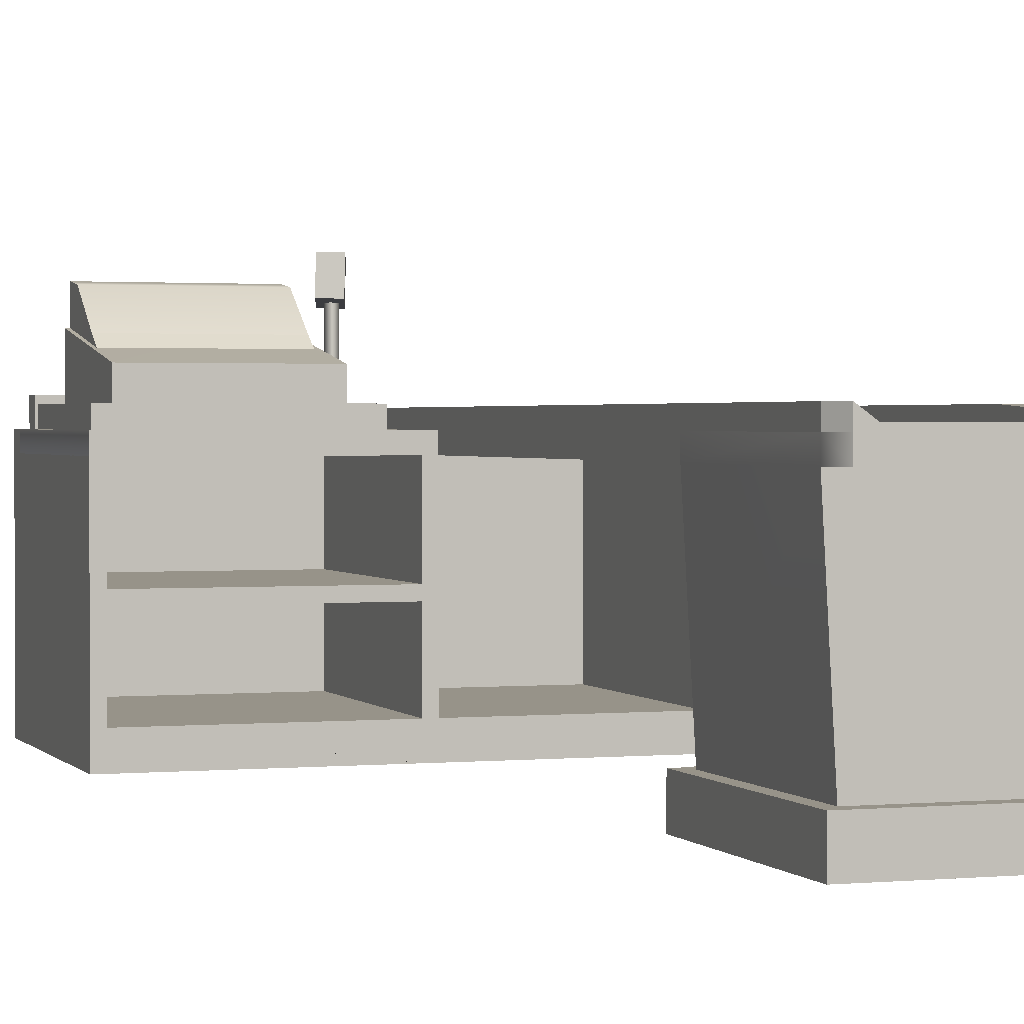
<metadata>
{"format":"obj","ext":"obj","renderer":"f3d","projection":"perspective","resolution":1024,"background":"white","views":[{"elev":1.5,"azim":-18.7,"up":"+Y"}]}
</metadata>
<code>
g default
v -1.861 4.505 -4.851
v -1.932 4.505 -4.851
v -1.861 5.005 -4.851
v -1.932 5.005 -4.851
v -1.861 5.283 -6.49
v -1.93 5.216 -6.136
v -4.861 5.283 -6.49
v -4.789 5.216 -6.136
v -4.861 5.005 -4.851
v -4.791 5.005 -4.851
v -3.799 5.216 -6.136
v -1.861 5.513 -7.851
v -1.932 5.513 -7.851
v -1.861 4.505 -7.851
v -1.932 4.505 -7.851
v -4.861 4.505 -4.851
v -4.861 4.505 -6.49
v -1.861 4.505 -6.49
v -1.861 5.506 -7.809
v -1.932 5.506 -7.809
v -1.861 4.505 -7.809
v -4.791 5.513 -7.851
v -4.861 5.513 -7.851
v -4.791 4.505 -7.851
v -4.861 4.505 -7.851
v -4.791 4.505 -4.851
v -3.801 5.513 -7.851
v -3.801 4.505 -7.851
v -3.801 5.506 -7.809
v -4.791 5.444 -7.443
v -4.861 5.444 -7.443
v -1.932 6.062 -7.334
v -1.932 5.41 -6.424
v -3.801 6.062 -7.334
v -3.801 5.41 -6.424
v -1.932 5.444 -7.443
v -1.861 5.444 -7.443
v -1.861 4.505 -7.443
v -4.861 4.505 -7.443
v -4.791 5.41 -6.424
v -4.791 6.062 -7.334
v -3.801 6.124 -7.809
v -1.932 6.124 -7.809
v -1.932 6.105 -7.661
v -3.801 6.105 -7.661
v -1.932 5.487 -7.695
v -1.861 5.487 -7.695
v -1.861 4.505 -7.695
v -4.861 5.506 -7.809
v -4.861 4.505 -7.809
v -4.791 5.487 -7.695
v -4.791 5.506 -7.809
v -4.791 6.105 -7.661
v -4.791 4.008 -8.068
v -4.791 4.505 -8.068
v -4.861 4.008 -8.068
v -4.861 4.505 -8.068
v -5.173 4.008 -8.068
v -5.173 4.505 -8.068
v -1.932 4.505 -4.62
v -1.861 4.505 -4.62
v -1.405 4.008 -4.62
v -1.405 4.505 -4.62
v -1.405 4.008 -8.068
v -1.405 4.505 -4.851
v -1.405 4.505 -6.49
v -1.405 4.505 -7.443
v -1.405 4.505 -7.695
v -1.405 4.505 -7.809
v -1.405 4.505 -7.851
v -1.405 4.505 -8.068
v -4.861 4.505 -4.62
v -4.791 4.505 -4.62
v -1.932 4.505 -8.072
v -3.801 4.505 -8.072
v -4.791 4.008 -7.851
v -4.791 4.505 -8.072
v -4.791 4.008 -8.072
v -1.861 4.505 -8.068
v -1.932 4.505 -8.068
v -1.932 4.008 -7.851
v -1.932 4.008 -8.068
v -1.932 4.008 -8.072
v -5.173 4.505 -7.851
v -5.173 4.008 -7.809
v -5.173 4.505 -7.809
v -5.173 4.008 -4.62
v -5.173 4.505 -7.443
v -5.173 4.505 -6.49
v -5.173 4.505 -4.62
v -5.173 4.505 -4.851
v -3.801 4.008 -8.072
v -4.791 6.124 -7.809
v -4.791 6.124 -7.809
v -3.801 6.124 -7.809
v -4.791 6.105 -7.661
v -3.801 6.105 -7.661
v -1.691 5.852 -5.556
v -2.052 5.861 -5.66
v -1.668 6.445 -5.582
v -2.029 6.454 -5.687
v -1.264 6.367 -6.983
v -1.624 6.376 -7.087
v -1.287 5.773 -6.956
v -1.647 5.782 -7.061
v -1.712 4.342 -6.433
v -1.685 4.342 -6.484
v -1.712 6.342 -6.433
v -1.685 6.342 -6.484
v -1.652 4.342 -6.521
v -1.652 6.342 -6.521
v -1.618 4.342 -6.542
v -1.618 6.342 -6.542
v -1.586 4.342 -6.544
v -1.586 6.342 -6.544
v -1.558 4.342 -6.527
v -1.558 6.342 -6.527
v -1.538 4.342 -6.492
v -1.538 6.342 -6.492
v -1.528 4.342 -6.444
v -1.528 6.342 -6.444
v -1.528 4.342 -6.386
v -1.528 6.342 -6.386
v -1.538 4.342 -6.325
v -1.538 6.342 -6.325
v -1.558 4.342 -6.267
v -1.558 6.342 -6.267
v -1.586 4.342 -6.216
v -1.586 6.342 -6.216
v -1.618 4.342 -6.179
v -1.618 6.342 -6.179
v -1.652 4.342 -6.158
v -1.652 6.342 -6.158
v -1.685 4.342 -6.156
v -1.685 6.342 -6.156
v -1.712 4.342 -6.173
v -1.712 6.342 -6.173
v -1.732 4.342 -6.208
v -1.732 6.342 -6.208
v -1.743 4.342 -6.256
v -1.743 6.342 -6.256
v -1.743 4.342 -6.313
v -1.743 6.342 -6.313
v -1.732 4.342 -6.375
v -1.732 6.342 -6.375
v -1.635 4.342 -6.35
v -1.635 6.342 -6.35
g polySurface6
f 1 3 2
f 3 4 2
f 5 6 3
f 7 9 8
f 3 6 4
f 9 10 8
f 6 11 4
f 4 11 10
f 10 11 8
f 12 14 13
f 14 15 13
f 16 9 17
f 9 7 17
f 1 18 3
f 18 5 3
f 19 12 20
f 12 13 20
f 21 14 19
f 14 12 19
f 22 24 23
f 24 25 23
f 10 9 26
f 9 16 26
f 13 15 27
f 15 28 27
f 4 10 2
f 10 26 2
f 13 27 20
f 27 29 20
f 8 30 7
f 30 31 7
f 32 34 33
f 34 35 33
f 6 5 36
f 5 37 36
f 18 38 5
f 38 37 5
f 17 7 39
f 7 31 39
f 6 36 33
f 36 32 33
f 6 33 11
f 33 35 11
f 8 40 30
f 40 41 30
f 29 42 20
f 42 43 20
f 44 45 32
f 45 34 32
f 36 46 32
f 46 44 32
f 37 47 36
f 47 46 36
f 38 48 37
f 48 47 37
f 23 25 49
f 49 25 31
f 25 50 31
f 31 50 39
f 30 51 31
f 31 51 49
f 51 52 49
f 52 22 49
f 49 22 23
f 30 41 51
f 41 53 51
f 54 56 55
f 55 56 57
f 56 58 57
f 57 58 59
f 2 60 1
f 60 61 1
f 62 64 63
f 63 64 65
f 65 64 66
f 66 64 67
f 67 64 68
f 68 64 69
f 69 64 70
f 70 64 71
f 16 72 26
f 72 73 26
f 26 73 2
f 73 60 2
f 15 74 28
f 74 75 28
f 24 77 76
f 77 78 76
f 14 79 15
f 79 80 15
f 81 83 82
f 15 80 74
f 82 83 80
f 80 83 74
f 55 57 24
f 24 57 25
f 57 59 25
f 25 59 84
f 58 85 59
f 59 85 84
f 84 85 86
f 85 87 86
f 86 87 88
f 88 87 89
f 90 91 87
f 89 87 91
f 76 54 24
f 54 55 24
f 74 83 75
f 83 92 75
f 1 65 18
f 65 66 18
f 81 82 83
f 76 78 54
f 87 85 62
f 64 62 82
f 83 82 92
f 78 92 54
f 58 56 85
f 85 56 62
f 56 54 62
f 54 92 62
f 62 92 82
f 21 69 14
f 69 70 14
f 18 66 38
f 66 67 38
f 38 67 48
f 67 68 48
f 61 63 1
f 63 65 1
f 14 70 79
f 70 71 79
f 82 80 64
f 80 79 64
f 64 79 71
f 84 86 25
f 25 86 50
f 86 88 50
f 50 88 39
f 17 89 16
f 89 91 16
f 39 88 17
f 88 89 17
f 16 91 72
f 91 90 72
f 62 63 87
f 63 61 87
f 61 60 87
f 90 87 72
f 60 73 87
f 87 73 72
f 51 53 52
f 53 93 52
f 43 42 44
f 42 45 44
f 46 20 44
f 20 43 44
f 47 19 46
f 19 20 46
f 48 21 47
f 21 19 47
f 68 69 48
f 69 21 48
f 11 35 8
f 35 40 8
f 34 41 35
f 41 40 35
f 45 53 34
f 53 41 34
f 42 93 45
f 93 53 45
f 52 93 29
f 93 42 29
f 27 22 29
f 22 52 29
f 28 24 27
f 24 22 27
f 75 77 28
f 77 24 28
f 92 78 75
f 78 77 75
f 94 95 93
f 93 95 42
f 96 94 53
f 53 94 93
f 96 97 53
f 53 97 45
f 97 95 45
f 45 95 42
f 98 100 99
f 100 101 99
f 100 102 101
f 102 103 101
f 102 104 103
f 104 105 103
f 104 98 105
f 98 99 105
f 99 101 105
f 101 103 105
f 104 102 98
f 102 100 98
f 106 108 107
f 108 109 107
f 107 109 110
f 109 111 110
f 110 111 112
f 111 113 112
f 112 113 114
f 113 115 114
f 114 115 116
f 115 117 116
f 116 117 118
f 117 119 118
f 118 119 120
f 119 121 120
f 120 121 122
f 121 123 122
f 122 123 124
f 123 125 124
f 124 125 126
f 125 127 126
f 126 127 128
f 127 129 128
f 128 129 130
f 129 131 130
f 130 131 132
f 131 133 132
f 132 133 134
f 133 135 134
f 134 135 136
f 135 137 136
f 136 137 138
f 137 139 138
f 138 139 140
f 139 141 140
f 140 141 142
f 141 143 142
f 142 143 144
f 143 145 144
f 144 145 106
f 145 108 106
f 107 146 106
f 110 146 107
f 112 146 110
f 114 146 112
f 116 146 114
f 118 146 116
f 120 146 118
f 122 146 120
f 124 146 122
f 126 146 124
f 128 146 126
f 130 146 128
f 132 146 130
f 134 146 132
f 136 146 134
f 138 146 136
f 140 146 138
f 142 146 140
f 144 146 142
f 106 146 144
f 108 147 109
f 109 147 111
f 111 147 113
f 113 147 115
f 115 147 117
f 117 147 119
f 119 147 121
f 121 147 123
f 123 147 125
f 125 147 127
f 127 147 129
f 129 147 131
f 131 147 133
f 133 147 135
f 135 147 137
f 137 147 139
f 139 147 141
f 141 147 143
f 143 147 145
f 145 147 108
g default
v 2.982 0.06136 8.082
v 2.752 0.06136 8.082
v 2.982 0.7373 8.082
v 2.752 0.7373 8.082
v 2.982 0.7373 7.808
v 2.752 0.7373 7.808
v 2.982 0.7373 4.082
v 2.752 0.7373 4.082
v 2.982 0.06136 4.082
v 2.752 0.06136 4.082
v 2.982 0.06136 7.808
v 2.752 0.06136 7.808
v -1.018 0.06136 8.082
v -1.018 0.06136 7.808
v -1.018 0.7373 8.082
v -1.018 0.7373 7.808
v 2.982 0.06136 4.322
v 2.982 0.7373 4.322
v 2.752 0.06136 4.322
v -1.018 0.7373 4.322
v -1.018 0.06136 4.322
v 2.752 0.7373 4.322
v -1.018 0.7373 4.082
v -1.018 0.06136 4.082
v 2.449 0.7373 4.082
v 2.449 0.06136 4.082
v 2.449 0.06136 4.322
v 2.449 0.06136 7.808
v 2.449 0.06136 8.082
v 2.449 0.7373 8.082
v 2.449 0.7373 7.808
v 2.917 4.458 4.322
v 2.917 4.458 7.808
v 2.584 4.458 4.322
v 2.584 4.264 7.808
v 2.449 0.7373 4.322
v -0.7891 0.7373 4.082
v -0.7891 0.06136 4.082
v -0.7891 0.06136 4.322
v -0.7891 0.06136 7.808
v -0.7891 0.06136 8.082
v -0.7891 0.7373 8.082
v -0.7891 0.7373 7.808
v -0.7891 0.7373 4.322
v 2.917 3.859 4.322
v 2.917 3.859 7.808
v 2.584 3.859 7.808
v -0.9658 3.859 7.808
v -0.9658 3.859 4.322
v 2.584 3.859 4.322
v 2.917 4.177 4.322
v 2.917 4.177 7.808
v 2.584 4.177 -8.806
v 2.584 3.859 -8.806
v 2.917 4.177 -8.806
v 2.917 3.859 -8.806
v -0.9658 4.177 7.808
v -0.9658 4.177 4.322
v 2.752 3.859 8.132
v 2.449 3.859 8.132
v 2.752 4.177 8.132
v 2.449 4.177 8.132
v -0.7891 3.859 8.132
v -0.7891 4.177 8.132
v 2.752 4.458 8.132
v 2.449 4.264 8.132
v 2.584 3.859 -3.838
v 2.917 3.859 -3.838
v 2.917 4.177 -3.838
v 2.917 4.458 -3.838
v 2.584 4.458 -3.838
v -0.9658 4.177 -3.838
v -0.9658 3.859 -3.838
v -0.9658 4.177 -8.387
v -0.9658 3.859 -8.387
v 2.917 4.458 -8.387
v 2.584 4.458 -8.387
v 2.917 3.859 -8.387
v 2.917 4.177 -8.387
v 2.584 3.859 -8.387
v -0.9658 3.859 -3.838
v -0.9658 3.859 -8.806
v -0.9658 3.859 -8.806
v 2.917 3.859 -3.838
v 2.917 3.859 -8.806
v -0.6698 3.859 -3.838
v -5.358 4.177 -8.387
v -5.358 3.862 -8.387
v -5.358 4.177 -8.806
v -5.358 3.859 -8.806
v 2.917 4.458 -8.806
v 2.584 4.458 -8.806
v 2.584 0.03376 -8.387
v 2.917 0.03376 -8.387
v 2.584 0.03376 -8.806
v 2.917 0.03376 -8.806
v -0.9658 4.177 -3.842
v -0.9658 3.859 -3.842
v -1.176 4.177 -3.842
v -1.176 3.859 -3.842
v -0.9658 4.177 -8.806
v -1.176 3.859 -8.806
v -1.176 4.177 -8.806
v -1.176 4.177 -8.387
v 2.584 3.859 -3.842
v 2.917 3.859 -3.842
v 2.584 0.5907 -3.842
v 2.917 0.5907 -3.842
v 2.584 0.03376 -3.842
v 2.917 0.03376 -3.842
v 2.917 0.5907 -8.387
v 2.917 0.5907 -8.806
v 2.584 0.5907 -8.806
v -0.9658 0.5907 -8.806
v -0.9658 0.5907 -8.387
v -0.9658 1.066 -8.387
v -0.9658 0.8286 -8.597
v -0.9658 0.03376 -8.806
v -1.176 0.03376 -8.806
v -1.176 0.5907 -8.806
v -1.176 2.047 -8.806
v -1.176 2.261 -8.806
v -5.358 2.261 -8.806
v -5.358 2.261 -8.387
v -5.358 2.047 -8.806
v -5.358 2.047 -8.387
v -1.176 2.261 -3.842
v -0.9658 2.261 -3.842
v -1.176 2.047 -3.842
v -0.9658 2.047 -3.842
v -0.9658 4.177 -8.387
v -0.9658 3.859 -8.387
v -1.176 3.859 -8.387
v -1.176 3.859 -8.387
v -5.358 4.177 -8.387
v -5.358 3.859 -8.387
v -1.176 4.177 -8.387
v -1.176 4.633 -8.806
v -1.176 4.633 -8.387
v -5.151 4.633 -8.806
v -5.151 4.633 -8.387
v -5.151 3.859 -8.806
v -5.151 4.177 -8.806
v -5.151 2.047 -8.806
v -5.151 2.261 -8.806
v -1.176 0.03376 -8.387
v -5.151 0.03376 -8.387
v -5.151 0.03376 -8.806
v -5.151 3.859 -8.387
v -5.151 3.859 -8.387
v -5.151 4.177 -3.842
v -5.151 3.859 -3.842
v -5.151 4.177 -8.387
v -5.151 4.177 -8.387
v -0.9658 4.177 -8.387
v -0.9658 3.859 -8.387
v -1.176 3.859 -8.387
v -1.176 4.177 -8.387
v -5.151 3.859 -8.387
v -5.358 3.859 -8.387
v -5.358 4.177 -8.387
v -5.151 4.177 -8.387
v -1.176 3.859 -8.387
v -0.9658 3.859 -8.387
v -0.9658 3.107 -8.387
v -0.9658 0.5907 -8.387
v -0.9658 2.047 -8.387
v -0.9658 0.8286 -8.387
v -0.9658 2.261 -8.387
v -1.176 2.047 -3.842
v -5.151 2.047 -3.842
v -1.176 2.261 -3.842
v -5.151 2.261 -3.842
v -5.358 0.03376 -8.387
v -5.358 0.03376 -8.806
v -5.358 2.261 -3.842
v -5.358 2.047 -3.842
v -5.358 4.177 -3.842
v -5.358 3.859 -3.842
v -0.9658 0.03376 -8.387
v 2.584 0.5907 -8.387
v -0.6698 3.859 4.322
v -0.5191 0.7373 4.322
v -0.5189 0.764 4.113
v -0.5189 0.0881 4.113
v -0.5191 0.06136 4.322
v -0.5191 0.06136 7.808
v -0.5191 0.06136 8.082
v -0.5191 0.7373 8.082
v -0.5191 0.7373 7.808
v -0.6698 3.859 7.808
v -0.5191 3.859 8.132
v -0.5191 4.177 8.132
v -0.9658 4.458 7.808
v -0.6698 4.264 7.808
v -0.7891 4.458 8.132
v -0.5191 4.264 8.132
v -0.6698 4.458 4.322
v -0.9658 4.458 4.322
v -0.6698 4.458 -3.838
v -0.9658 4.458 -3.838
v -0.6698 4.458 -8.387
v -0.9658 4.458 -8.387
v -0.6698 4.458 -8.806
v -0.9658 4.458 -8.806
v -0.6698 3.859 -8.806
v -0.6698 4.177 -8.806
v -0.6698 3.859 -8.806
v 2.584 3.859 -8.806
v -0.9658 0.5907 -3.842
v -0.9658 0.03376 -3.842
v -1.176 0.03376 -3.842
v -5.151 0.03376 -3.842
v -1.176 0.03376 -3.842
v -1.176 0.5907 -3.842
v -1.176 0.03361 -3.842
v -5.151 0.5907 -3.842
v -0.9658 0.03361 -3.842
v -5.151 2.047 -8.387
v -1.176 2.047 -8.387
v -5.151 0.5907 -8.387
v -1.176 0.5907 -8.387
v -5.358 0.5907 -3.842
v -5.358 0.03376 -3.842
v -5.358 0.5907 -8.806
v -5.358 0.5907 -8.387
v -5.151 0.5907 -8.806
v -5.358 3.862 -3.842
v -5.151 3.859 -3.842
v -5.358 3.107 -3.842
v -5.151 3.107 -3.842
v -1.176 3.107 -8.387
v -1.176 2.261 -8.387
v -5.151 2.261 -8.387
v -1.176 2.261 -8.387
v -5.151 3.107 -8.387
v -0.9658 3.107 -3.842
v -1.176 3.107 -3.842
v -0.9658 3.859 -3.842
v -1.176 3.859 -3.842
v 2.584 4.177 -8.387
v -0.6698 4.177 -8.387
v 2.584 4.177 -3.838
v -0.6698 4.177 -3.838
v 2.584 4.177 4.322
v -0.6698 4.177 4.322
v 2.584 4.177 7.808
v -0.6698 4.177 7.808
v -0.9658 0.03376 -3.843
v -1.176 0.03376 -3.843
g polySurface2 pCube1
f 148 150 149
f 150 151 149
f 150 152 151
f 152 153 151
f 154 156 155
f 156 157 155
f 158 148 159
f 148 149 159
f 160 162 161
f 162 163 161
f 158 152 148
f 152 150 148
f 164 165 158
f 165 152 158
f 164 158 166
f 158 159 166
f 163 167 161
f 167 168 161
f 152 165 153
f 165 169 153
f 165 154 169
f 154 155 169
f 156 154 164
f 154 165 164
f 156 164 157
f 164 166 157
f 167 170 168
f 170 171 168
f 155 157 172
f 157 173 172
f 166 174 157
f 174 173 157
f 159 175 166
f 175 174 166
f 149 176 159
f 176 175 159
f 151 177 149
f 177 176 149
f 153 178 151
f 178 177 151
f 179 181 180
f 181 182 180
f 155 172 169
f 172 183 169
f 184 185 170
f 185 171 170
f 186 168 185
f 168 171 185
f 187 161 186
f 161 168 186
f 188 160 187
f 160 161 187
f 189 162 188
f 162 160 188
f 190 163 189
f 163 162 189
f 191 167 190
f 167 163 190
f 184 170 191
f 170 167 191
f 169 192 153
f 192 193 153
f 178 153 194
f 153 193 194
f 190 195 191
f 195 196 191
f 183 197 169
f 197 192 169
f 192 198 193
f 198 199 193
f 200 202 201
f 202 203 201
f 195 204 196
f 204 205 196
f 206 208 207
f 208 209 207
f 193 206 194
f 206 207 194
f 195 210 204
f 210 211 204
f 180 182 212
f 182 213 212
f 199 208 193
f 208 206 193
f 197 214 192
f 214 215 192
f 192 215 198
f 215 216 198
f 179 217 181
f 217 218 181
f 205 219 196
f 219 220 196
f 219 221 220
f 221 222 220
f 217 223 218
f 223 224 218
f 215 225 216
f 225 226 216
f 214 227 215
f 227 225 215
f 228 229 220
f 229 230 220
f 220 230 222
f 231 232 215
f 232 203 215
f 215 203 225
f 231 228 215
f 228 220 215
f 215 220 214
f 214 220 233
f 234 236 235
f 236 237 235
f 223 238 224
f 238 239 224
f 225 203 226
f 203 202 226
f 240 242 241
f 242 243 241
f 244 246 245
f 246 247 245
f 230 249 248
f 249 250 248
f 248 250 221
f 250 251 221
f 252 254 253
f 253 254 255
f 254 256 255
f 255 256 257
f 225 258 203
f 203 258 259
f 258 241 259
f 259 241 243
f 203 259 201
f 201 259 260
f 259 243 260
f 260 243 242
f 230 261 222
f 262 263 261
f 222 261 263
f 264 261 230
f 265 266 261
f 266 267 261
f 261 267 230
f 267 268 230
f 268 269 230
f 230 269 249
f 270 272 271
f 272 273 271
f 274 276 275
f 276 277 275
f 278 279 221
f 221 279 222
f 279 280 222
f 222 280 281
f 282 234 283
f 235 283 234
f 278 221 284
f 284 221 251
f 285 287 286
f 287 288 286
f 249 289 250
f 289 290 250
f 268 291 269
f 291 292 269
f 293 294 266
f 294 295 266
f 296 297 280
f 280 297 281
f 246 298 247
f 298 299 247
f 284 251 300
f 300 251 301
f 278 302 279
f 302 303 279
f 279 303 280
f 303 304 280
f 284 305 278
f 305 302 278
f 280 304 296
f 304 306 296
f 283 307 282
f 307 308 282
f 300 309 284
f 309 305 284
f 281 310 222
f 310 311 222
f 311 312 222
f 313 315 314
f 315 263 314
f 263 222 314
f 222 312 314
f 314 312 316
f 317 276 318
f 274 319 276
f 319 320 276
f 276 320 318
f 290 236 301
f 236 234 301
f 289 237 290
f 237 236 290
f 291 272 292
f 272 270 292
f 294 321 295
f 321 322 295
f 323 324 320
f 324 318 320
f 297 296 235
f 296 283 235
f 306 307 296
f 307 283 296
f 298 325 299
f 325 326 299
f 327 265 240
f 265 242 240
f 222 263 227
f 328 227 262
f 227 263 262
f 220 222 233
f 222 227 233
f 233 227 214
f 196 220 329
f 220 233 329
f 330 191 329
f 191 196 329
f 330 331 191
f 331 184 191
f 331 332 184
f 332 185 184
f 333 186 332
f 186 185 332
f 334 187 333
f 187 186 333
f 335 188 334
f 188 187 334
f 336 189 335
f 189 188 335
f 337 190 336
f 190 189 336
f 337 338 190
f 338 195 190
f 339 210 338
f 210 195 338
f 340 211 339
f 211 210 339
f 341 343 342
f 343 344 342
f 342 345 341
f 345 346 341
f 347 348 345
f 348 346 345
f 349 350 347
f 350 348 347
f 351 352 349
f 352 350 349
f 230 248 353
f 248 354 353
f 203 232 201
f 229 230 355
f 230 353 355
f 355 353 356
f 353 201 356
f 356 201 232
f 357 358 254
f 358 256 254
f 261 265 262
f 265 327 262
f 263 262 264
f 264 262 261
f 261 262 265
f 265 262 327
f 359 361 360
f 362 364 363
f 360 361 364
f 363 364 361
f 265 261 242
f 242 261 260
f 260 261 201
f 230 353 261
f 201 261 353
f 222 263 230
f 263 264 230
f 317 362 276
f 276 362 277
f 365 277 363
f 277 362 363
f 366 368 367
f 368 369 367
f 324 370 318
f 318 370 364
f 370 371 364
f 364 371 360
f 272 372 273
f 273 372 373
f 372 322 373
f 373 322 321
f 291 374 272
f 272 374 372
f 374 295 372
f 372 295 322
f 268 267 291
f 291 267 374
f 267 266 374
f 374 266 295
f 292 289 269
f 289 249 269
f 270 237 292
f 237 289 292
f 235 237 271
f 237 270 271
f 375 377 376
f 376 377 378
f 378 377 320
f 320 377 323
f 310 281 379
f 380 382 381
f 382 379 381
f 381 379 383
f 379 281 383
f 383 281 297
f 275 384 274
f 274 384 385
f 384 386 385
f 385 386 387
f 302 244 303
f 244 245 303
f 303 245 304
f 245 247 304
f 305 246 302
f 246 244 302
f 304 247 306
f 247 299 306
f 309 298 305
f 298 246 305
f 308 307 325
f 299 326 306
f 306 326 307
f 326 325 307
f 308 325 309
f 325 298 309
f 227 252 225
f 252 253 225
f 253 255 225
f 225 255 258
f 255 257 258
f 258 257 241
f 328 254 227
f 254 252 227
f 241 257 240
f 257 256 240
f 262 357 328
f 357 254 328
f 240 256 327
f 256 358 327
f 327 358 262
f 358 357 262
f 316 275 314
f 275 277 314
f 319 274 380
f 380 274 382
f 367 317 366
f 317 318 366
f 381 320 380
f 320 319 380
f 273 324 271
f 324 323 271
f 293 359 294
f 359 360 294
f 368 364 369
f 364 362 369
f 294 360 321
f 360 371 321
f 371 370 321
f 321 370 373
f 370 324 373
f 373 324 273
f 314 277 313
f 277 365 313
f 369 362 367
f 362 317 367
f 366 318 368
f 318 364 368
f 323 377 271
f 271 377 235
f 377 375 235
f 274 385 382
f 382 385 379
f 385 387 379
f 379 387 310
f 375 376 235
f 235 376 297
f 376 378 297
f 297 378 383
f 383 378 381
f 381 378 320
f 310 387 311
f 387 386 311
f 386 384 311
f 311 384 312
f 384 275 312
f 312 275 316
f 250 285 251
f 285 286 251
f 251 286 301
f 286 288 301
f 301 288 290
f 288 287 290
f 290 287 250
f 287 285 250
f 354 200 353
f 200 201 353
f 200 354 388
f 354 389 388
f 388 389 390
f 389 391 390
f 390 391 392
f 391 393 392
f 392 393 394
f 393 395 394
f 342 344 182
f 344 213 182
f 209 340 207
f 340 339 207
f 207 339 194
f 339 338 194
f 194 338 178
f 338 337 178
f 178 337 177
f 337 336 177
f 177 336 176
f 336 335 176
f 176 335 175
f 335 334 175
f 175 334 174
f 334 333 174
f 174 333 173
f 333 332 173
f 173 332 172
f 332 331 172
f 172 331 183
f 331 330 183
f 329 197 330
f 197 183 330
f 233 214 329
f 214 197 329
f 198 179 199
f 179 180 199
f 394 182 392
f 182 181 392
f 199 180 208
f 180 212 208
f 209 208 213
f 208 212 213
f 392 181 390
f 181 218 390
f 216 217 198
f 217 179 198
f 390 218 388
f 218 224 388
f 226 223 216
f 223 217 216
f 388 224 200
f 224 239 200
f 200 239 202
f 239 238 202
f 202 238 226
f 238 223 226
f 340 344 211
f 344 343 211
f 211 343 204
f 343 341 204
f 395 393 342
f 393 345 342
f 204 341 205
f 341 346 205
f 391 347 393
f 347 345 393
f 205 346 219
f 346 348 219
f 389 349 391
f 349 347 391
f 219 348 221
f 348 350 221
f 354 351 389
f 351 349 389
f 221 350 248
f 350 352 248
f 248 352 354
f 352 351 354
f 395 342 394
f 342 182 394
f 209 213 340
f 213 344 340
f 265 396 266
f 396 397 266

</code>
